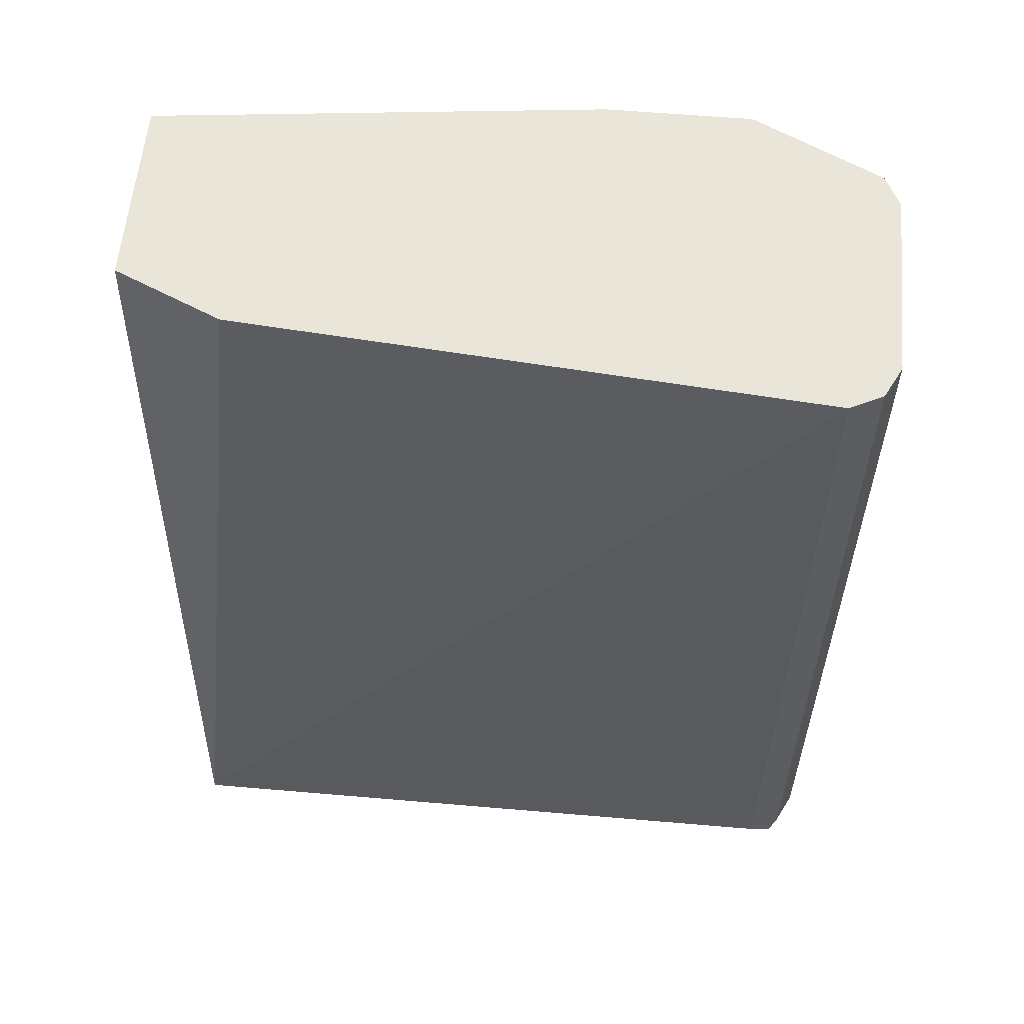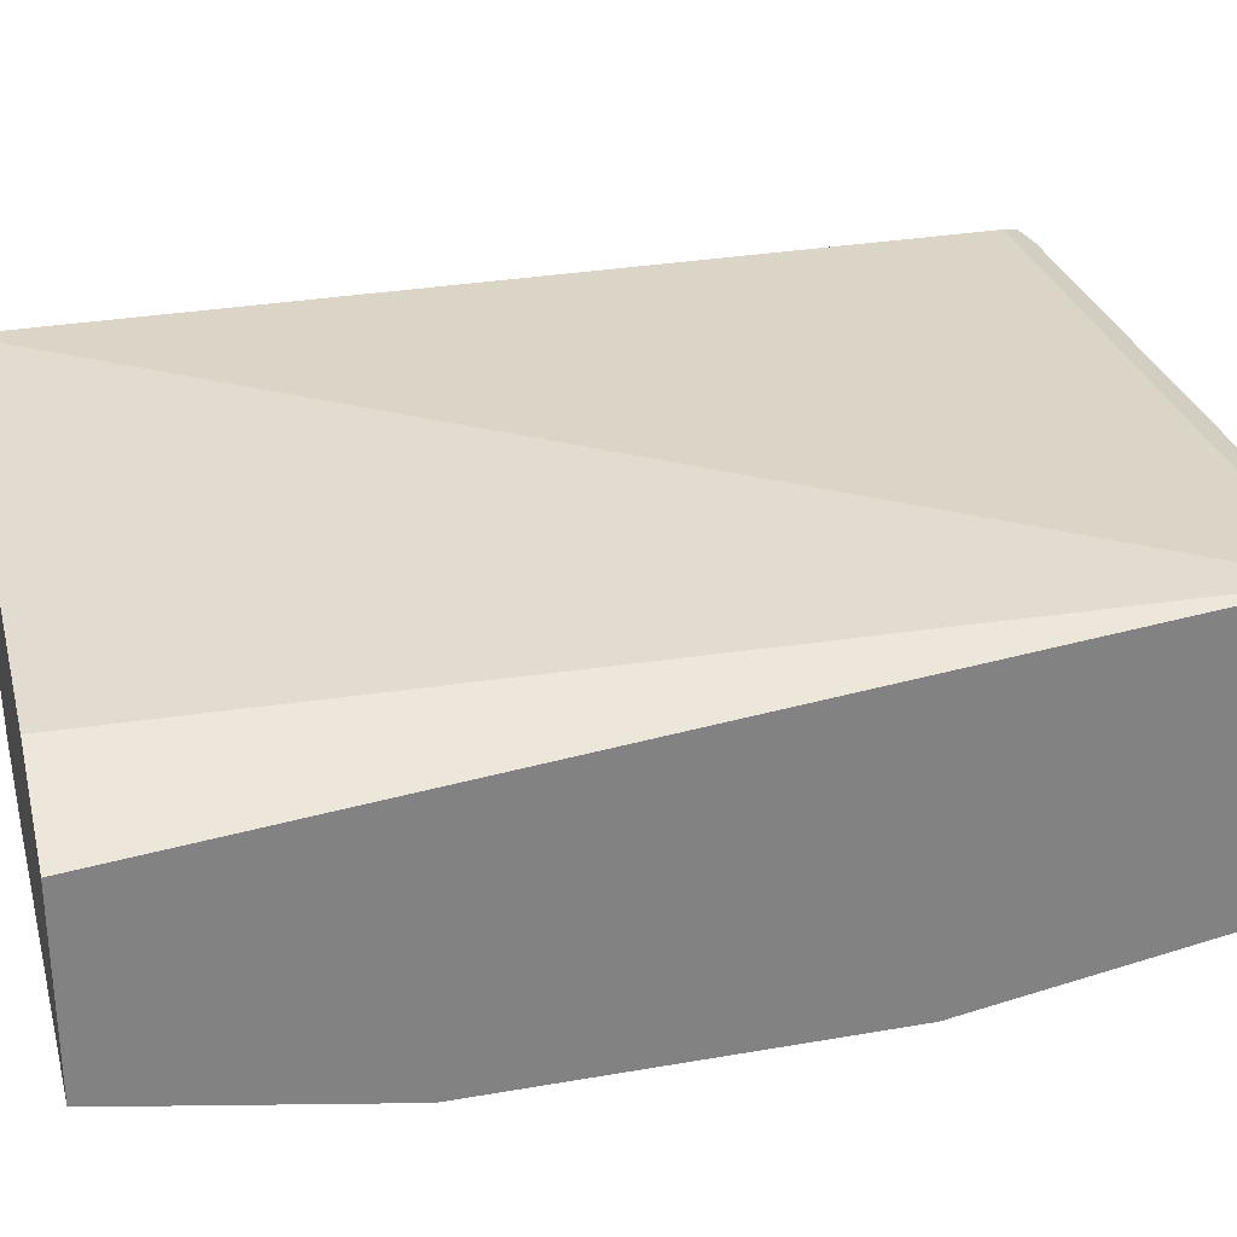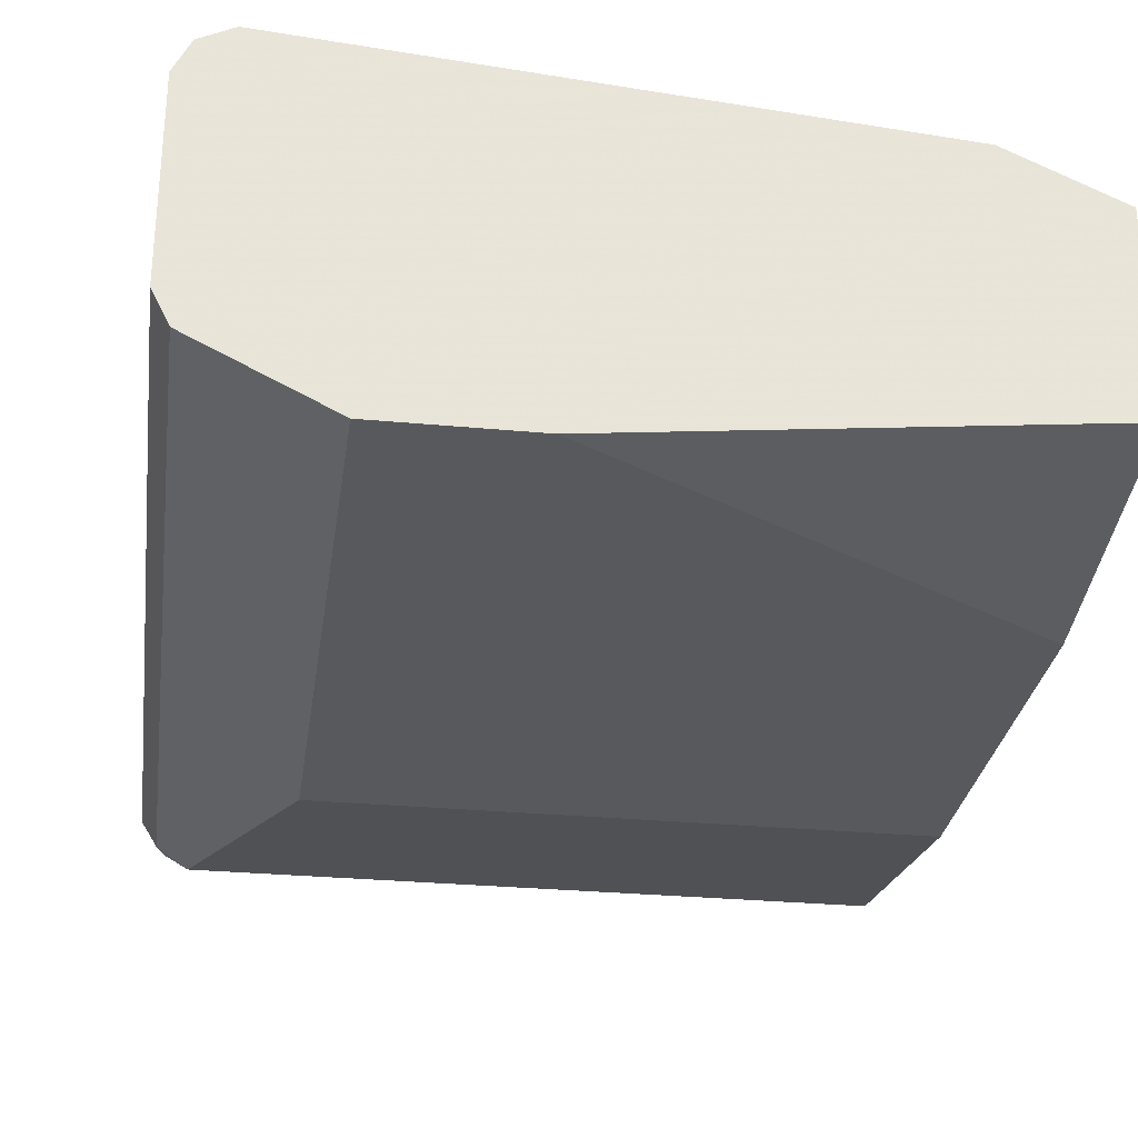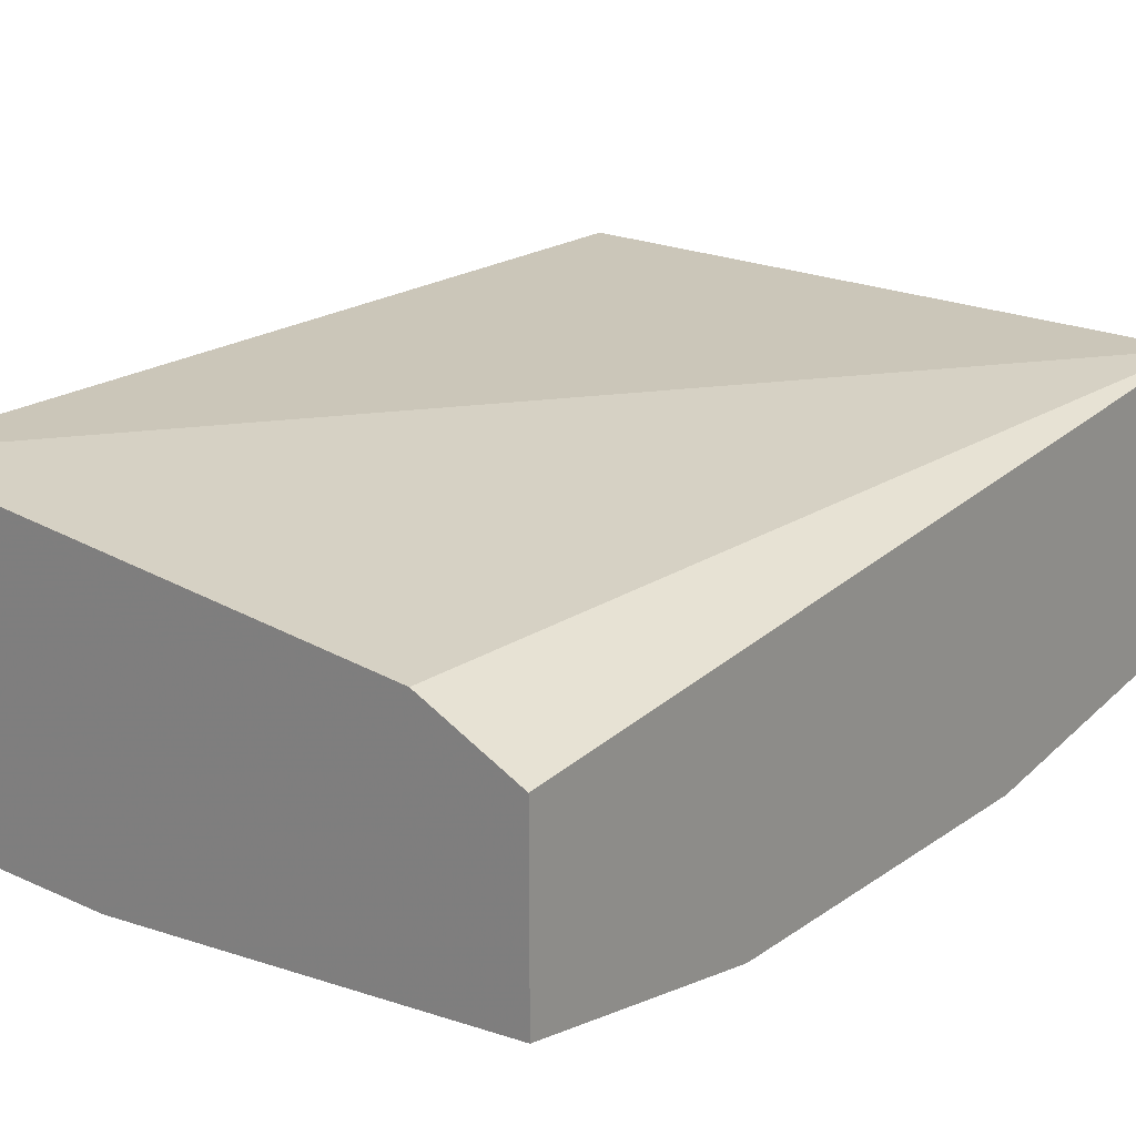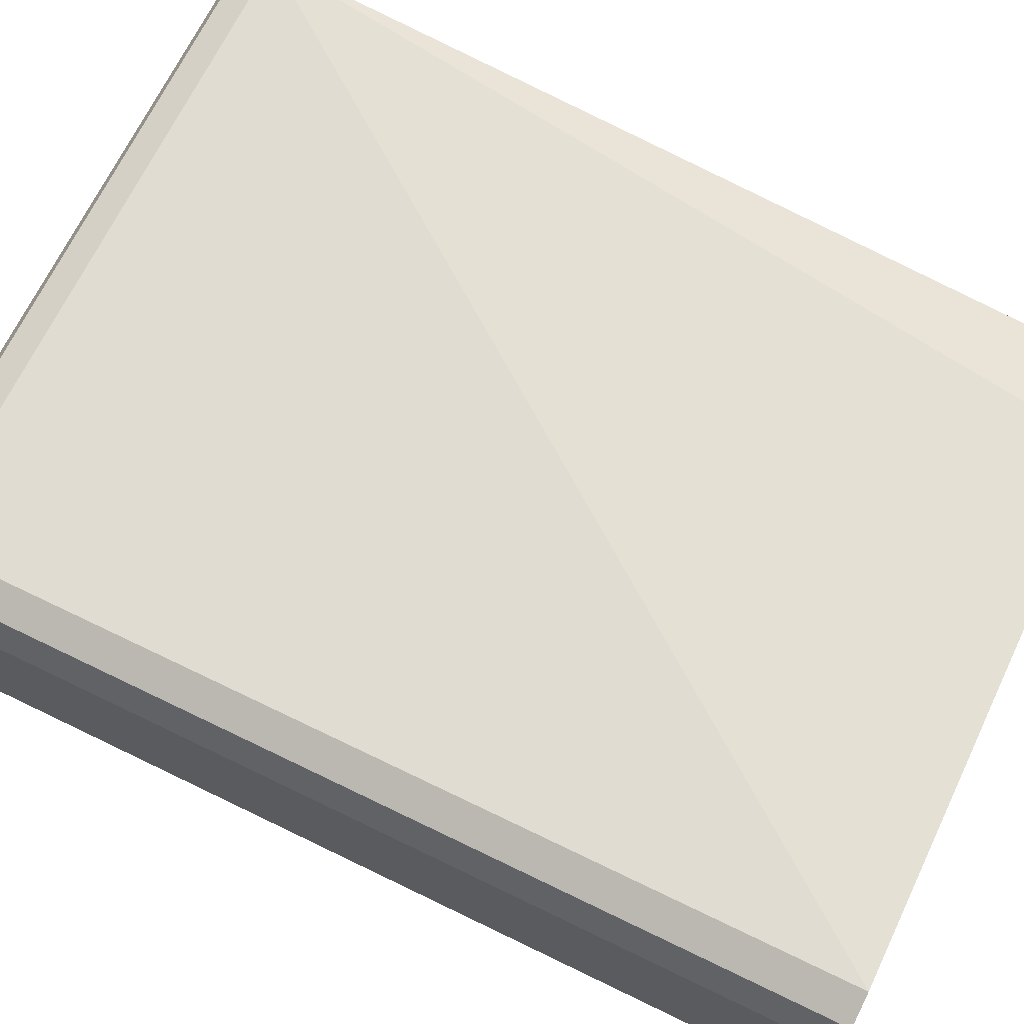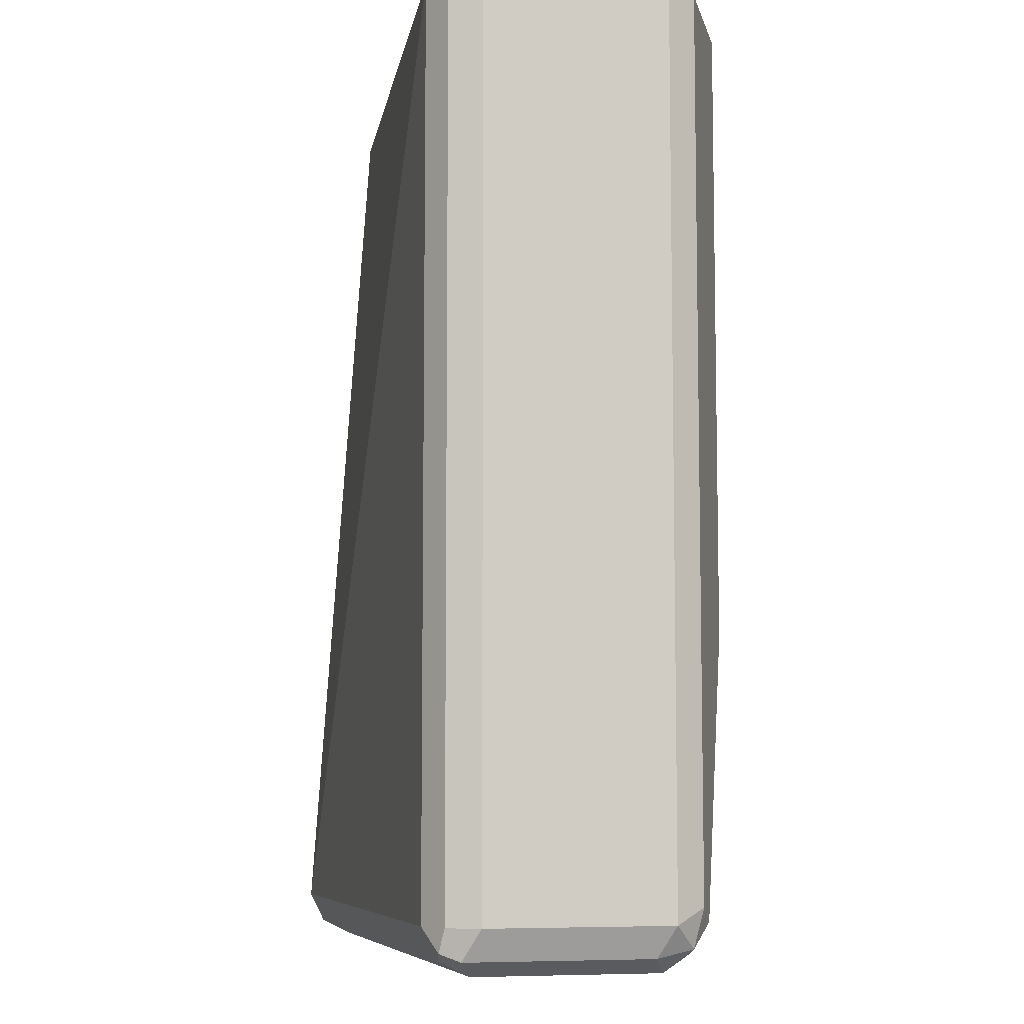
<metadata>
{"format":"obj","ext":"obj","renderer":"f3d","projection":"perspective","resolution":1024,"background":"white","views":[{"elev":58.1,"azim":-174.9,"up":"+Z"},{"elev":29.5,"azim":75.5,"up":"+Y"},{"elev":-29.1,"azim":-8.0,"up":"+Y"},{"elev":20.9,"azim":39.2,"up":"+Y"},{"elev":69.0,"azim":-64.1,"up":"+Y"},{"elev":-7.4,"azim":-104.0,"up":"+Z"}]}
</metadata>
<code>
v 0.003592 -0.536 0.006517
v -0.0335 -0.5193 0.006517
v 0.003592 -0.603 0.006517
v 0.003592 -0.5025 -0.3182
v -0.2345 -0.5025 0.006517
v -0.1507 -0.6198 0.006517
v 0.003592 -0.6198 -0.08378
v 0.003592 -0.5069 -0.327
v -0.2429 -0.5067 -0.3266
v -0.2345 -0.5025 -0.3182
v -0.2457 -0.5081 0.006517
v -0.201 -0.6198 0.006517
v 0.003592 -0.6198 -0.2177
v 0.003592 -0.5081 -0.3294
v -0.2345 -0.5081 -0.3294
v -0.2345 -0.5193 -0.335
v -0.2457 -0.5137 -0.3294
v -0.2513 -0.5193 -0.3182
v -0.2457 -0.5081 -0.3182
v -0.2513 -0.5193 0.006517
v -0.214 -0.6132 0.006517
v -0.201 -0.6198 -0.2177
v 0.003592 -0.603 -0.3182
v 0.003592 -0.5169 -0.3338
v 0.003592 -0.5193 -0.335
v -0.2345 -0.5863 -0.335
v -0.2457 -0.5807 -0.3294
v -0.2513 -0.5863 -0.3182
v -0.2513 -0.5863 0.006517
v -0.2457 -0.5974 0.006517
v -0.2457 -0.5974 -0.3126
v -0.2345 -0.603 -0.3182
v 0.003592 -0.5974 -0.3294
v 0.003592 -0.5863 -0.335
v 0.003592 -0.5935 -0.3314
v -0.2289 -0.5974 -0.3294
v -0.2429 -0.5946 -0.3266
f 17 27 28
f 15 24 16
f 16 27 17
f 16 26 27
f 16 34 26
f 16 25 34
f 16 24 25
f 12 21 22
f 13 32 23
f 13 22 32
f 11 18 20
f 11 19 18
f 9 19 11
f 17 28 18
f 14 24 15
f 18 28 29
f 26 37 27
f 21 30 31
f 9 18 19
f 33 36 35
f 32 37 36
f 31 37 32
f 28 30 29
f 28 31 30
f 28 37 31
f 27 37 28
f 26 36 37
f 26 35 36
f 26 34 35
f 23 36 33
f 23 32 36
f 22 31 32
f 21 31 22
f 18 29 20
f 9 17 18
f 9 14 15
f 9 15 16
f 1 33 35
f 1 23 33
f 1 13 23
f 1 7 13
f 1 3 7
f 1 6 3
f 1 35 34
f 1 21 12
f 1 29 30
f 1 20 29
f 1 11 20
f 1 5 11
f 1 2 5
f 9 16 17
f 1 30 21
f 1 34 25
f 1 12 6
f 1 24 14
f 8 14 9
f 1 25 24
f 6 13 7
f 6 22 13
f 6 12 22
f 5 10 9
f 4 10 5
f 5 9 11
f 4 8 9
f 3 6 7
f 2 4 5
f 1 4 2
f 1 8 4
f 1 14 8
f 4 9 10

</code>
